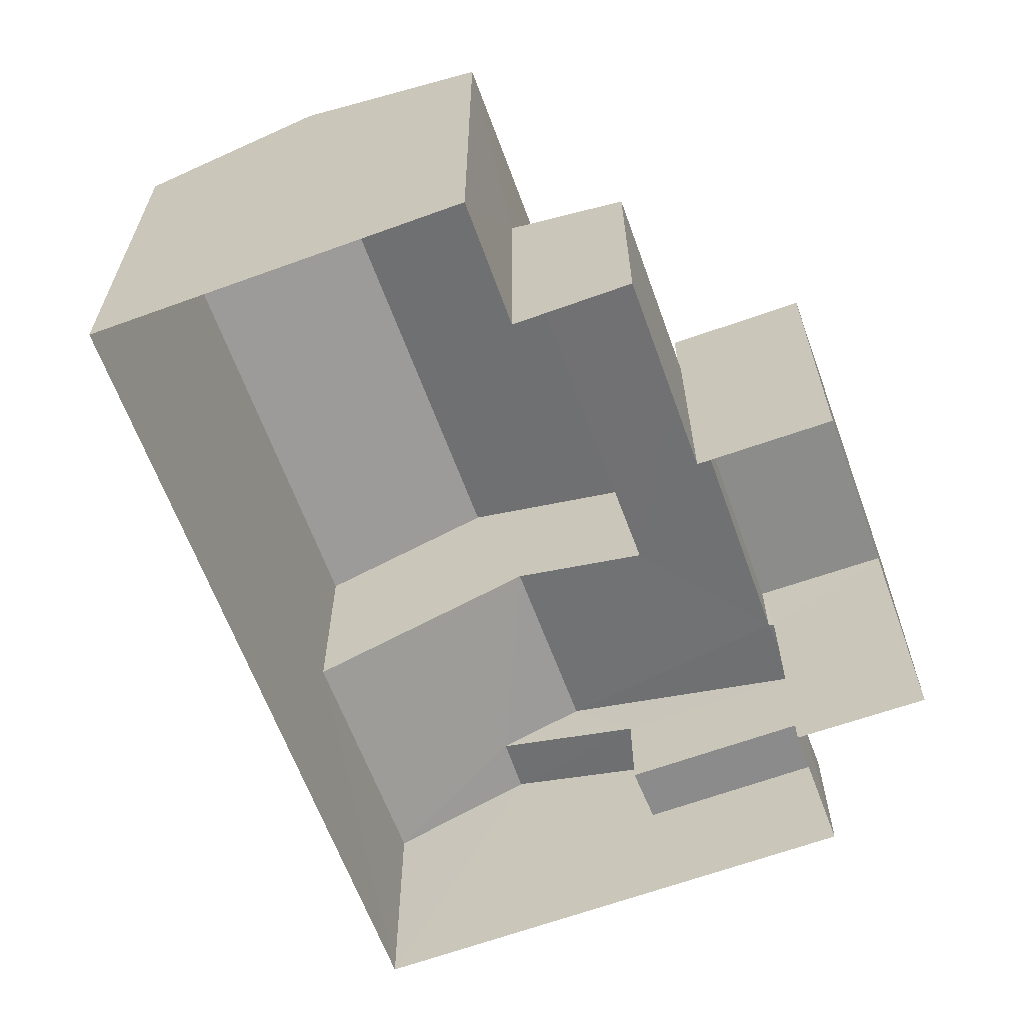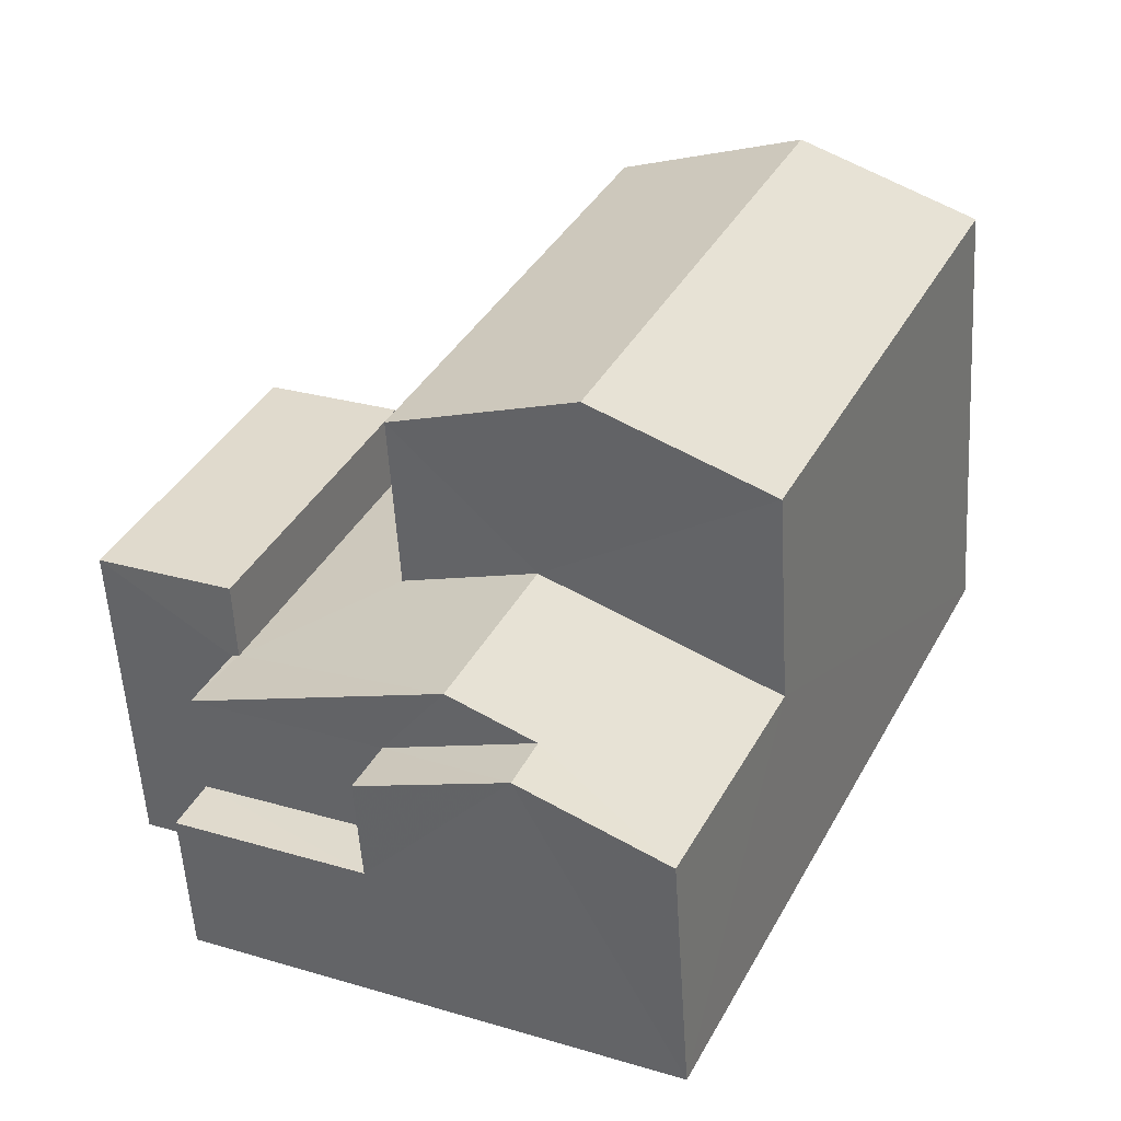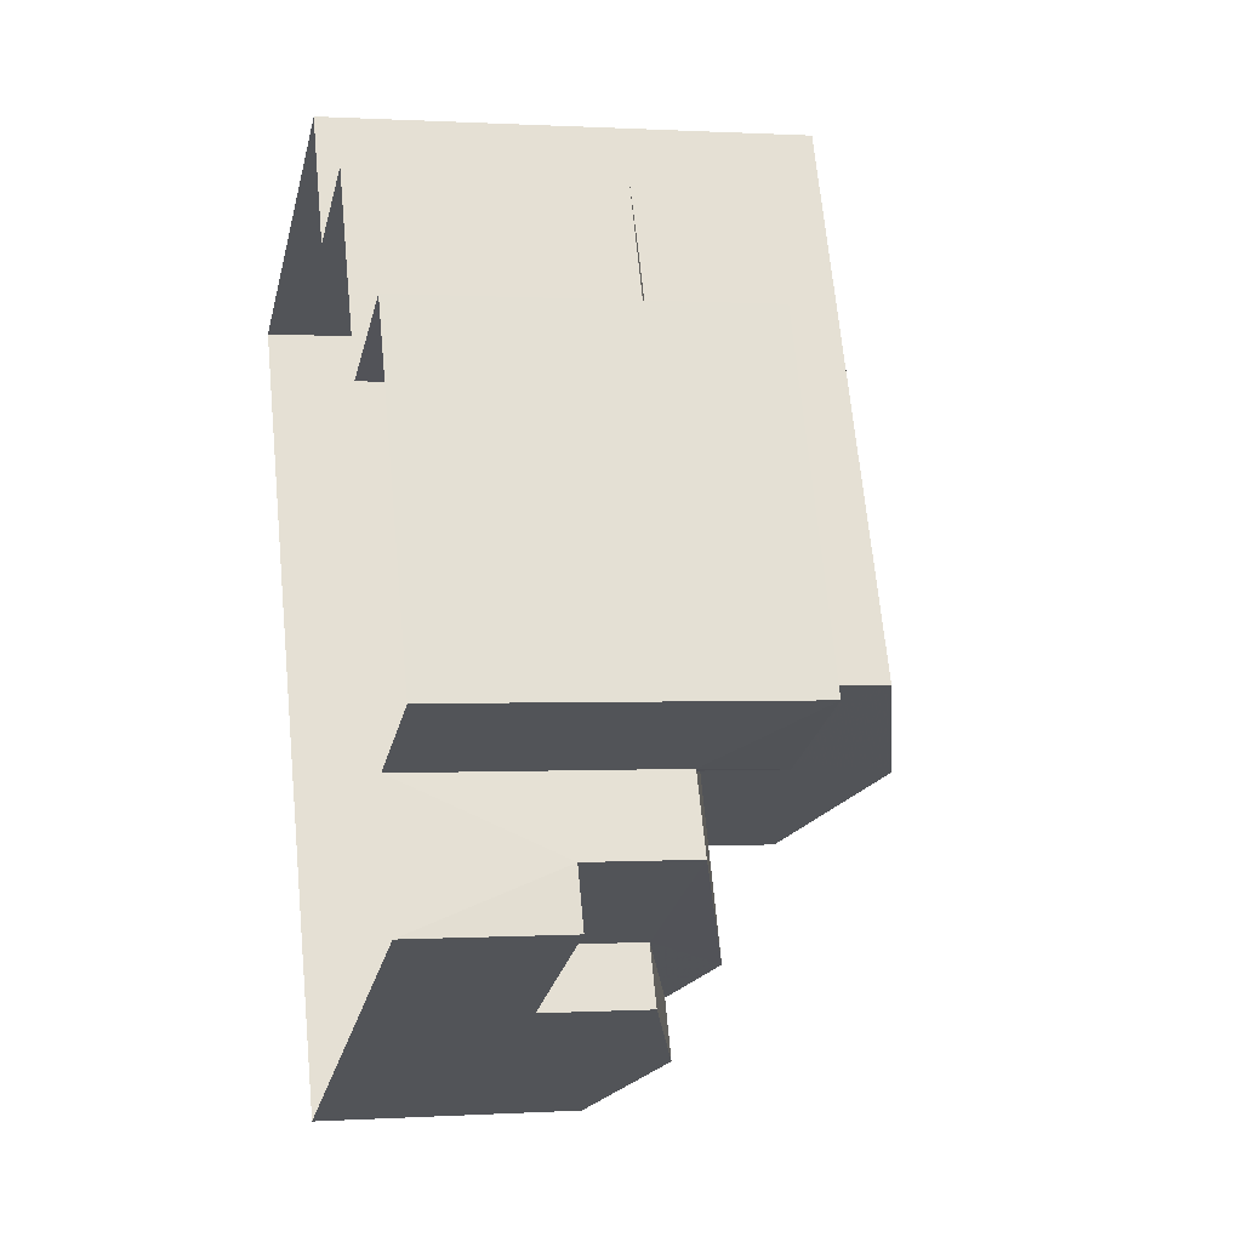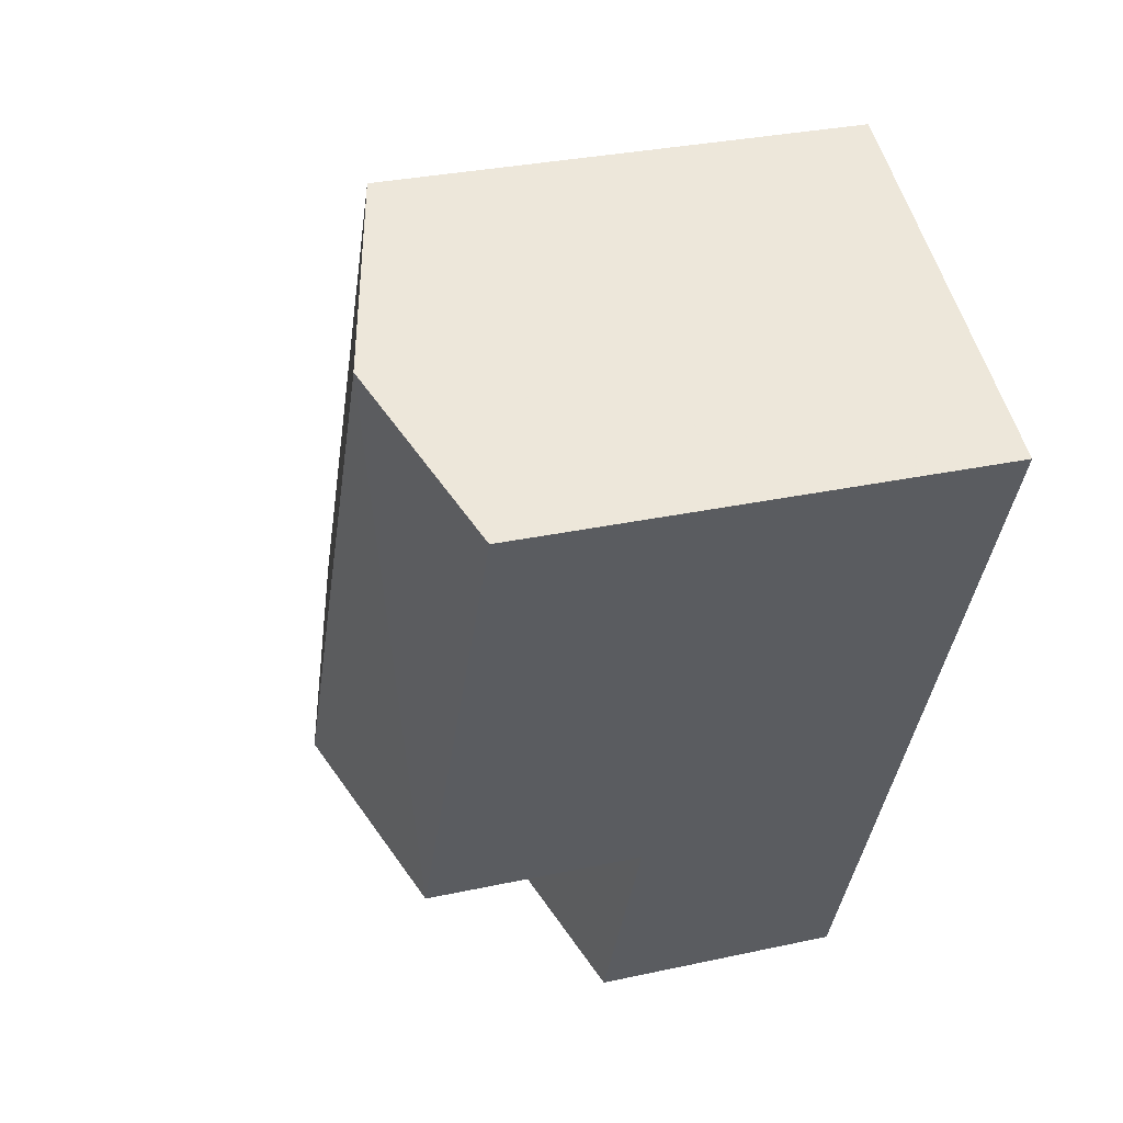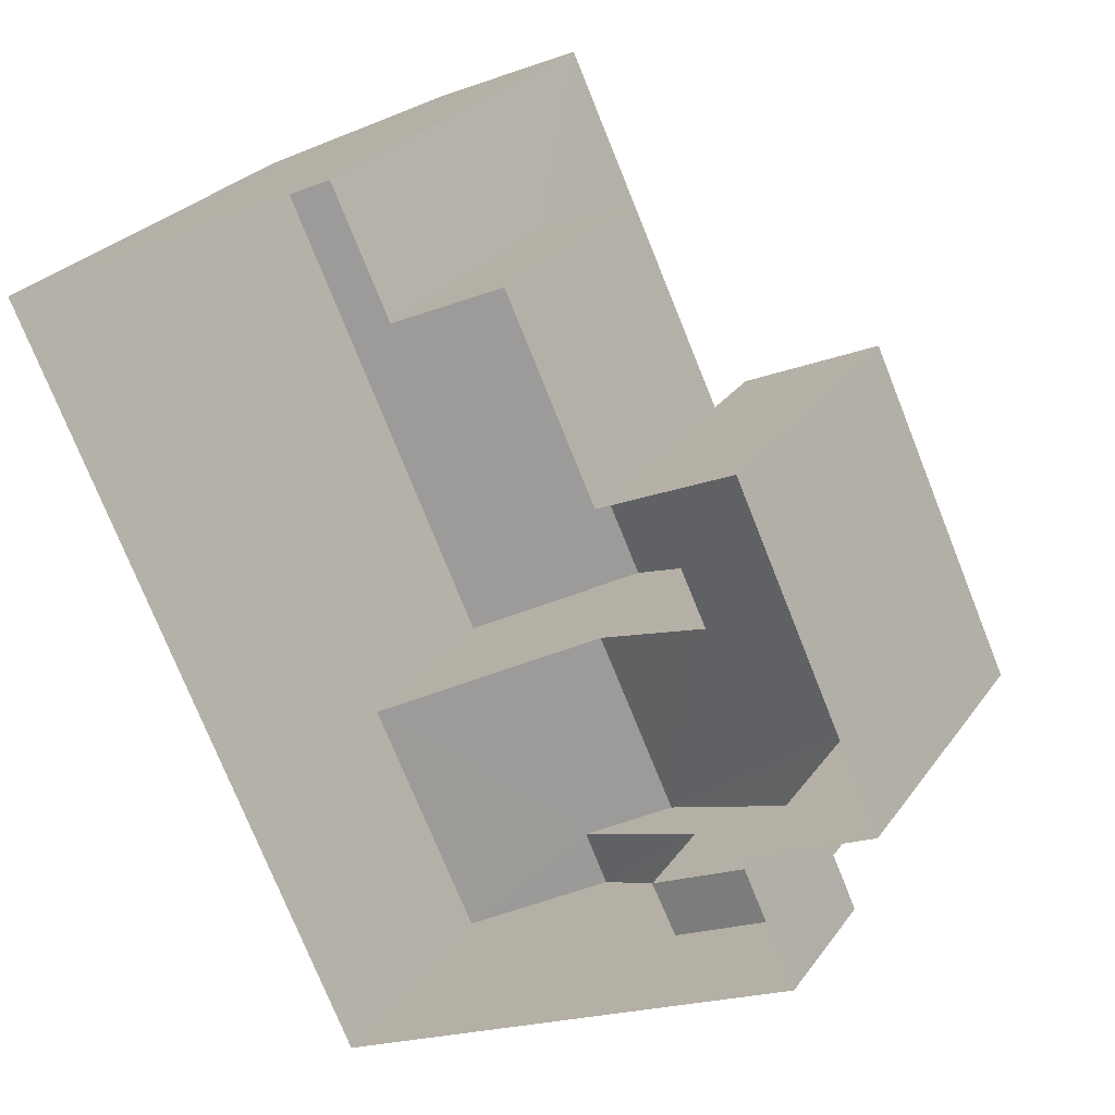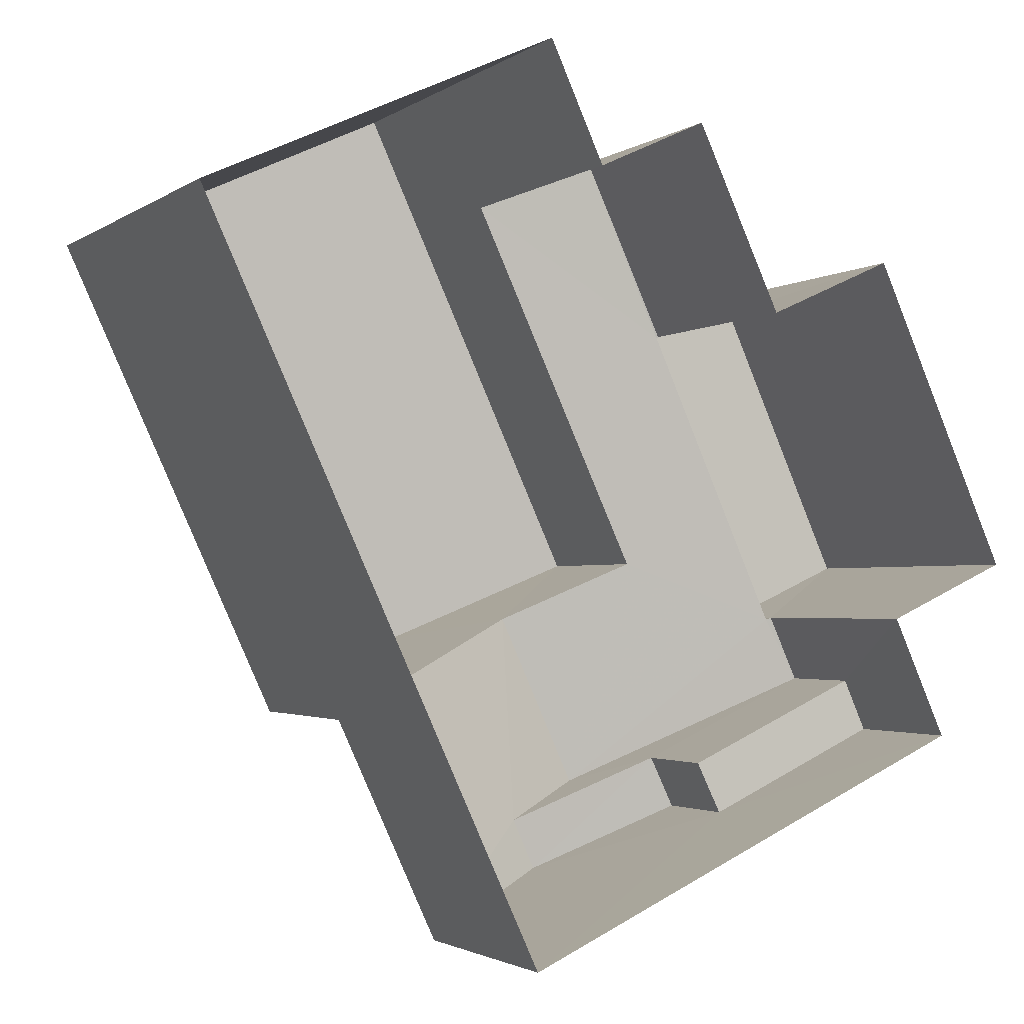
<metadata>
{"format":"obj","ext":"obj","renderer":"f3d","projection":"perspective","resolution":1024,"background":"white","views":[{"elev":-64.0,"azim":175.5,"up":"+Z"},{"elev":-55.7,"azim":3.4,"up":"+Y"},{"elev":0.3,"azim":-103.3,"up":"+Y"},{"elev":29.6,"azim":72.0,"up":"+Y"},{"elev":25.7,"azim":-153.3,"up":"+Y"},{"elev":-2.1,"azim":154.9,"up":"+Y"}]}
</metadata>
<code>
v -3.166e+05 4.023e+04 3.281
v -3.166e+05 4.023e+04 3.278
v -3.166e+05 4.022e+04 3.277
v -3.167e+05 4.022e+04 3.282
v -3.167e+05 4.022e+04 3.282
v -3.166e+05 4.023e+04 3.281
v -3.167e+05 4.022e+04 3.283
v -3.167e+05 4.023e+04 3.284
v -3.167e+05 4.022e+04 3.282
v -3.167e+05 4.023e+04 3.282
v -3.166e+05 4.022e+04 8.128
v -3.166e+05 4.022e+04 7.689
v -3.166e+05 4.022e+04 6.956
v -3.166e+05 4.022e+04 6.956
v -3.167e+05 4.022e+04 8.128
v -3.166e+05 4.022e+04 7.689
v -3.167e+05 4.022e+04 5.449
v -3.167e+05 4.022e+04 5.451
v -3.167e+05 4.022e+04 5.451
v -3.167e+05 4.022e+04 5.449
v -3.167e+05 4.022e+04 7.497
v -3.167e+05 4.022e+04 6.961
v -3.167e+05 4.022e+04 6.984
v -3.167e+05 4.022e+04 6.961
v -3.167e+05 4.022e+04 6.972
v -3.166e+05 4.023e+04 7.497
v -3.167e+05 4.023e+04 6.961
v -3.167e+05 4.022e+04 6.961
v -3.166e+05 4.022e+04 10.13
v -3.166e+05 4.023e+04 10.13
v -3.166e+05 4.023e+04 11.05
v -3.166e+05 4.022e+04 11.05
v -3.167e+05 4.022e+04 8.131
v -3.167e+05 4.022e+04 8.131
v -3.167e+05 4.023e+04 8.132
v -3.167e+05 4.022e+04 8.132
v -3.167e+05 4.022e+04 10.13
v -3.166e+05 4.023e+04 10.14
v -3.167e+05 4.022e+04 6.959
v -3.167e+05 4.022e+04 6.959
f 1 2 3
f 3 4 5
f 1 6 2
f 7 8 5
f 9 10 1
f 8 9 5
f 9 1 3
f 5 9 3
f 11 12 13
f 13 12 14
f 11 15 12
f 14 12 16
f 17 18 19
f 17 20 18
f 11 21 15
f 22 15 23
f 22 23 24
f 25 21 26
f 27 25 26
f 28 25 27
f 25 23 21
f 15 21 23
f 29 30 31
f 32 29 31
f 33 34 35
f 36 33 35
f 31 37 32
f 31 38 37
f 39 40 16
f 12 39 16
f 37 21 11
f 37 11 32
f 11 29 32
f 11 13 29
f 9 8 28
f 8 35 28
f 28 34 25
f 28 35 34
f 17 40 39
f 20 17 39
f 30 2 31
f 2 6 31
f 6 38 31
f 23 34 33
f 23 25 34
f 14 16 3
f 16 40 17
f 3 17 4
f 4 17 19
f 3 16 17
f 27 26 1
f 10 27 1
f 22 24 18
f 24 5 18
f 18 4 19
f 18 5 4
f 6 26 38
f 38 26 37
f 6 1 26
f 37 26 21
f 18 20 22
f 22 39 15
f 15 39 12
f 20 39 22
f 14 3 13
f 29 13 30
f 30 13 2
f 13 3 2
f 9 27 10
f 9 28 27
f 7 24 36
f 36 24 33
f 7 5 24
f 33 24 23
f 35 8 7
f 36 35 7

</code>
